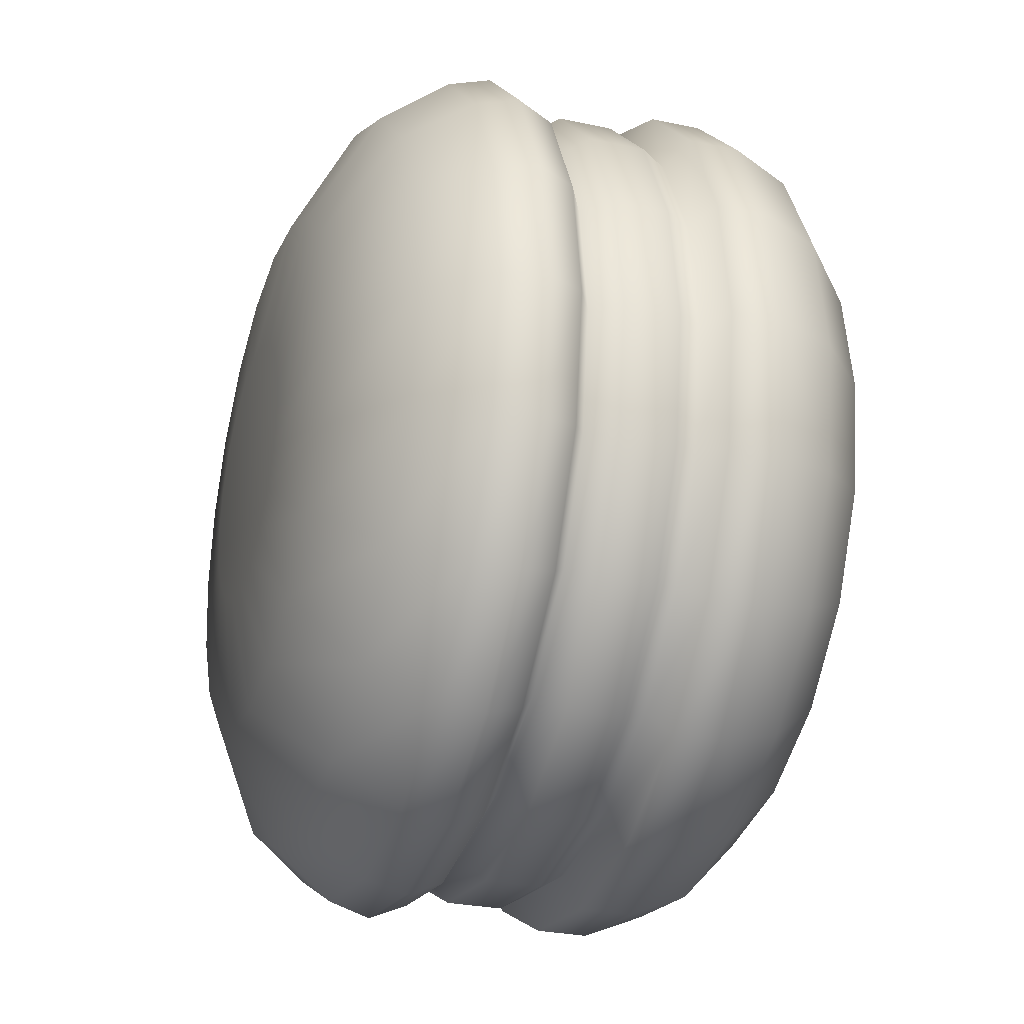
<metadata>
{"format":"obj","ext":"obj","renderer":"f3d","projection":"perspective","resolution":1024,"background":"white","views":[{"elev":-28.4,"azim":-108.1,"up":"+Z"}]}
</metadata>
<code>
g Macaron
v 5.508e-07 -0.2239 -0.01899
v 5.555e-07 -0.2238 0.08861
v 0.03325 -0.2238 0.08335
v 0.06325 -0.2238 0.06806
v 0.08706 -0.2238 0.04425
v 0.1023 -0.2238 0.01426
v 0.1076 -0.2238 -0.01899
v -0.03325 -0.2238 0.08335
v -0.06325 -0.2238 0.06806
v -0.08705 -0.2238 0.04426
v -0.1023 -0.2238 0.01426
v -0.1076 -0.2238 -0.01899
v 0.06325 -0.2148 0.1757
v 5.598e-07 -0.2148 0.1857
v 0.1203 -0.2148 0.1466
v 0.1656 -0.2148 0.1013
v 0.1947 -0.2148 0.04425
v 0.2047 -0.2148 -0.01899
v -0.1947 -0.2148 0.04426
v -0.2047 -0.2148 -0.01899
v -0.1656 -0.2148 0.1013
v -0.1203 -0.2148 0.1466
v -0.06325 -0.2148 0.1757
v 0.08706 -0.1834 0.2489
v 5.631e-07 -0.1834 0.2627
v 0.1656 -0.1834 0.2089
v 0.2279 -0.1834 0.1466
v 0.2679 -0.1834 0.06806
v 0.2817 -0.1834 -0.01899
v -0.2679 -0.1834 0.06806
v -0.2817 -0.1834 -0.01899
v -0.2279 -0.1834 0.1466
v -0.1656 -0.1834 0.2089
v -0.08705 -0.1834 0.2489
v 0.1023 -0.1391 0.296
v 5.653e-07 -0.1391 0.3122
v 0.1947 -0.1391 0.2489
v 0.2679 -0.1391 0.1757
v 0.315 -0.1391 0.08335
v 0.3312 -0.1391 -0.01899
v -0.315 -0.1391 0.08335
v -0.3312 -0.1391 -0.01899
v -0.2679 -0.1391 0.1757
v -0.1947 -0.1391 0.2489
v -0.1023 -0.1391 0.296
v 0.1086 -0.09124 0.3154
v 5.664e-07 -0.09124 0.3326
v 0.2067 -0.09124 0.2654
v 0.2844 -0.09124 0.1877
v 0.3344 -0.09124 0.08965
v 0.3516 -0.09124 -0.01899
v -0.3344 -0.09124 0.08965
v -0.3516 -0.09124 -0.01899
v -0.2844 -0.09124 0.1877
v -0.2067 -0.09124 0.2654
v -0.1086 -0.09124 0.3154
v 5.664e-07 -0.04945 0.3326
v 0.1086 -0.04945 0.3154
v 0.2066 -0.04945 0.2654
v 0.2844 -0.04945 0.1876
v 0.3344 -0.04945 0.08964
v 0.3516 -0.04945 -0.01899
v -0.3516 -0.04945 -0.01899
v -0.3343 -0.04945 0.08964
v -0.2844 -0.04945 0.1876
v -0.2066 -0.04945 0.2654
v -0.1086 -0.04945 0.3154
v 5.645e-07 -0.03511 0.3055
v 0.1003 -0.03511 0.2896
v 0.1907 -0.03511 0.2435
v 0.2625 -0.03511 0.1717
v 0.3086 -0.03511 0.08129
v 0.3245 -0.03511 -0.01899
v -0.3245 -0.03511 -0.01899
v -0.3086 -0.03511 0.08129
v -0.2625 -0.03511 0.1717
v -0.1907 -0.03511 0.2435
v -0.1003 -0.03511 0.2896
v 5.508e-07 -0.2239 -0.01899
v 0.1076 -0.2238 -0.01899
v 0.1023 -0.2238 -0.05225
v 0.08706 -0.2238 -0.08224
v 0.06325 -0.2238 -0.106
v 0.03325 -0.2238 -0.1213
v 4.469e-07 -0.2238 -0.1266
v -0.03325 -0.2238 -0.1213
v -0.06325 -0.2238 -0.106
v -0.08705 -0.2238 -0.08224
v -0.1023 -0.2238 -0.05225
v -0.1076 -0.2238 -0.01899
v 0.1947 -0.2148 -0.08224
v 0.2047 -0.2148 -0.01899
v 0.1656 -0.2148 -0.1393
v 0.1203 -0.2148 -0.1846
v 0.06325 -0.2148 -0.2137
v 3.532e-07 -0.2148 -0.2237
v -0.06325 -0.2148 -0.2137
v -0.1203 -0.2148 -0.1846
v -0.1656 -0.2148 -0.1393
v -0.1947 -0.2148 -0.08224
v -0.2047 -0.2148 -0.01899
v 0.2679 -0.1834 -0.106
v 0.2817 -0.1834 -0.01899
v 0.2279 -0.1834 -0.1846
v 0.1656 -0.1834 -0.2469
v 0.08706 -0.1834 -0.2869
v 2.788e-07 -0.1834 -0.3007
v -0.08705 -0.1834 -0.2869
v -0.1656 -0.1834 -0.2469
v -0.2279 -0.1834 -0.1846
v -0.2679 -0.1834 -0.106
v -0.2817 -0.1834 -0.01899
v 0.315 -0.1391 -0.1213
v 0.3312 -0.1391 -0.01899
v 0.2679 -0.1391 -0.2137
v 0.1947 -0.1391 -0.2869
v 0.1023 -0.1391 -0.334
v 2.31e-07 -0.1391 -0.3502
v -0.1023 -0.1391 -0.334
v -0.1947 -0.1391 -0.2869
v -0.2679 -0.1391 -0.2137
v -0.315 -0.1391 -0.1213
v -0.3312 -0.1391 -0.01899
v 0.3344 -0.09124 -0.1276
v 0.3516 -0.09124 -0.01899
v 0.2844 -0.09124 -0.2257
v 0.2067 -0.09124 -0.3034
v 0.1086 -0.09124 -0.3534
v 2.115e-07 -0.09124 -0.3706
v -0.1086 -0.09124 -0.3534
v -0.2067 -0.09124 -0.3034
v -0.2844 -0.09124 -0.2257
v -0.3344 -0.09124 -0.1276
v -0.3516 -0.09124 -0.01899
v 0.3516 -0.04945 -0.01899
v 0.3344 -0.04945 -0.1276
v 0.2844 -0.04945 -0.2256
v 0.2066 -0.04945 -0.3034
v 0.1086 -0.04945 -0.3533
v 2.116e-07 -0.04945 -0.3706
v -0.1086 -0.04945 -0.3533
v -0.2066 -0.04945 -0.3034
v -0.2844 -0.04945 -0.2256
v -0.3344 -0.04945 -0.1276
v -0.3516 -0.04945 -0.01899
v 0.3245 -0.03511 -0.01899
v 0.3086 -0.03511 -0.1193
v 0.2625 -0.03511 -0.2097
v 0.1907 -0.03511 -0.2815
v 0.1003 -0.03511 -0.3276
v 2.369e-07 -0.03511 -0.3435
v -0.1003 -0.03511 -0.3276
v -0.1907 -0.03511 -0.2815
v -0.2625 -0.03511 -0.2097
v -0.3086 -0.03511 -0.1193
v -0.3245 -0.03511 -0.01899
v 0.1003 -0.03511 0.2896
v 5.645e-07 -0.03511 0.3055
v 5.653e-07 -0.01395 0.3177
v 0.104 -0.01395 0.3012
v 0.1907 -0.03511 0.2435
v 0.1979 -0.01395 0.2534
v 0.2625 -0.03511 0.1717
v 0.2724 -0.01395 0.1789
v 0.3086 -0.03511 0.08129
v 0.3202 -0.01395 0.08504
v 0.3245 -0.03511 -0.01899
v 0.3367 -0.01395 -0.01899
v -0.104 -0.01395 0.3012
v -0.1003 -0.03511 0.2896
v -0.1979 -0.01395 0.2534
v -0.1907 -0.03511 0.2435
v -0.2724 -0.01395 0.1789
v -0.2625 -0.03511 0.1717
v -0.3202 -0.01395 0.08504
v -0.3086 -0.03511 0.08129
v -0.3367 -0.01395 -0.01899
v -0.3245 -0.03511 -0.01899
v 0.2724 0.03132 0.1789
v 0.1979 0.03132 0.2534
v 0.3202 0.03132 0.08504
v 0.3367 0.03132 -0.01899
v -0.3367 0.03132 -0.01899
v -0.3202 0.03132 0.08504
v -0.2724 0.03132 0.1789
v -0.1979 0.03132 0.2534
v -0.104 0.03132 0.3012
v 5.653e-07 0.03132 0.3177
v 0.104 0.03132 0.3012
v 5.637e-07 0.05333 0.3
v 0.09857 0.05333 0.2844
v 0.1875 0.05333 0.2391
v 0.2581 0.05333 0.1685
v 0.3034 0.05333 0.07958
v 0.319 0.05333 -0.01899
v -0.09857 0.05333 0.2844
v -0.1875 0.05333 0.2391
v -0.2581 0.05333 0.1685
v -0.3034 0.05333 0.07958
v -0.319 0.05333 -0.01899
v 0.3086 -0.03511 -0.1193
v 0.3245 -0.03511 -0.01899
v 0.3367 -0.01395 -0.01899
v 0.3202 -0.01395 -0.123
v 0.2625 -0.03511 -0.2097
v 0.2724 -0.01395 -0.2169
v 0.1907 -0.03511 -0.2815
v 0.1979 -0.01395 -0.2914
v 0.1003 -0.03511 -0.3276
v 0.104 -0.01395 -0.3392
v 2.369e-07 -0.03511 -0.3435
v 2.255e-07 -0.01395 -0.3556
v -0.1003 -0.03511 -0.3276
v -0.104 -0.01395 -0.3392
v -0.1907 -0.03511 -0.2815
v -0.1979 -0.01395 -0.2914
v -0.2625 -0.03511 -0.2097
v -0.2724 -0.01395 -0.2169
v -0.3086 -0.03511 -0.1193
v -0.3202 -0.01395 -0.123
v -0.3245 -0.03511 -0.01899
v -0.3367 -0.01395 -0.01899
v 0.1979 0.03132 -0.2914
v 0.2724 0.03132 -0.2169
v 0.104 0.03132 -0.3392
v 2.255e-07 0.03132 -0.3556
v -0.104 0.03132 -0.3392
v -0.1979 0.03132 -0.2914
v -0.2724 0.03132 -0.2169
v -0.3202 0.03132 -0.123
v -0.3367 0.03132 -0.01899
v 0.2581 0.05333 -0.2065
v 0.3034 0.05333 -0.1176
v 0.3202 0.03132 -0.123
v 0.3367 0.03132 -0.01899
v 0.319 0.05333 -0.01899
v 0.09857 0.05333 -0.3224
v 2.418e-07 0.05333 -0.338
v -0.1875 0.05333 -0.2771
v -0.2581 0.05333 -0.2065
v 0.1875 0.05333 -0.2771
v -0.09857 0.05333 -0.3224
v -0.3034 0.05333 -0.1176
v -0.319 0.05333 -0.01899
v 0.09857 0.05333 0.2844
v 5.637e-07 0.05333 0.3
v 5.649e-07 0.0668 0.3239
v 0.106 0.0668 0.3071
v 0.1875 0.05333 0.2391
v 0.2016 0.0668 0.2584
v 0.2581 0.05333 0.1685
v 0.2774 0.0668 0.1826
v 0.3034 0.05333 0.07958
v 0.3261 0.0668 0.08697
v 0.319 0.05333 -0.01899
v 0.3429 0.0668 -0.01899
v -0.106 0.0668 0.3071
v -0.09857 0.05333 0.2844
v -0.2016 0.0668 0.2584
v -0.1875 0.05333 0.2391
v -0.2774 0.0668 0.1826
v -0.2581 0.05333 0.1685
v -0.3261 0.0668 0.08697
v -0.3034 0.05333 0.07958
v -0.3429 0.0668 -0.01899
v -0.319 0.05333 -0.01899
v 0.2882 0.09712 0.1904
v 0.2094 0.09712 0.2692
v 0.3387 0.09712 0.09107
v 0.3562 0.09712 -0.01899
v -0.3562 0.09712 -0.01899
v -0.3387 0.09712 0.09107
v -0.2882 0.09712 0.1904
v -0.2094 0.09712 0.2692
v -0.1101 0.09712 0.3198
v 5.66e-07 0.09712 0.3372
v 0.1101 0.09712 0.3198
v 5.653e-07 0.1312 0.3271
v 0.107 0.1312 0.3102
v 0.2035 0.1312 0.261
v 0.28 0.1312 0.1845
v 0.3292 0.1312 0.08797
v 0.3461 0.1312 -0.01899
v -0.107 0.1312 0.3102
v -0.2035 0.1312 0.261
v -0.28 0.1312 0.1845
v -0.3292 0.1312 0.08797
v -0.3461 0.1312 -0.01899
v 0.2487 0.183 0.1617
v 0.1807 0.183 0.2297
v 0.2924 0.183 0.07602
v 0.3075 0.183 -0.01899
v -0.3075 0.183 -0.01899
v -0.2924 0.183 0.07602
v -0.2487 0.183 0.1617
v -0.1807 0.183 0.2297
v -0.09501 0.183 0.2734
v 5.628e-07 0.183 0.2885
v 0.09501 0.183 0.2734
v 5.534e-07 0.2291 0.1974
v 0.06688 0.2291 0.1868
v 0.1272 0.2291 0.1561
v 0.1751 0.2291 0.1082
v 0.2058 0.2291 0.04789
v 0.2164 0.2291 -0.01899
v -0.06688 0.2291 0.1868
v -0.1272 0.2291 0.1561
v -0.1751 0.2291 0.1082
v -0.2058 0.2291 0.04789
v -0.2164 0.2291 -0.01899
v 0.08755 0.2419 0.04461
v 0.06361 0.2419 0.06856
v 0.1029 0.2419 0.01445
v 0.1082 0.2419 -0.01899
v -0.1082 0.2419 -0.01899
v -0.1029 0.2419 0.01445
v -0.08755 0.2419 0.04461
v -0.06361 0.2419 0.06856
v -0.03344 0.2419 0.08393
v 5.412e-07 0.2419 0.08922
v 0.03344 0.2419 0.08393
v 5.291e-07 0.2421 -0.01899
v 0.3034 0.05333 -0.1176
v 0.319 0.05333 -0.01899
v 0.3429 0.0668 -0.01899
v 0.3261 0.0668 -0.125
v 0.2581 0.05333 -0.2065
v 0.2774 0.0668 -0.2206
v 0.1875 0.05333 -0.2771
v 0.2016 0.0668 -0.2964
v 0.09857 0.05333 -0.3224
v 0.106 0.0668 -0.3451
v 2.418e-07 0.05333 -0.338
v 2.188e-07 0.0668 -0.3619
v -0.09857 0.05333 -0.3224
v -0.106 0.0668 -0.3451
v -0.1875 0.05333 -0.2771
v -0.2016 0.0668 -0.2964
v -0.2581 0.05333 -0.2065
v -0.2774 0.0668 -0.2206
v -0.3034 0.05333 -0.1176
v -0.3261 0.0668 -0.125
v -0.319 0.05333 -0.01899
v -0.3429 0.0668 -0.01899
v 0.2094 0.09712 -0.3072
v 0.2882 0.09712 -0.2284
v 0.1101 0.09712 -0.3577
v 2.065e-07 0.09712 -0.3752
v -0.1101 0.09712 -0.3577
v -0.2094 0.09712 -0.3072
v -0.2882 0.09712 -0.2284
v -0.3387 0.09712 -0.1291
v -0.3562 0.09712 -0.01899
v 0.28 0.1312 -0.2224
v 0.3292 0.1312 -0.126
v 0.3387 0.09712 -0.1291
v 0.3562 0.09712 -0.01899
v 0.3461 0.1312 -0.01899
v 0.107 0.1312 -0.3482
v 2.159e-07 0.1312 -0.3651
v -0.2035 0.1312 -0.299
v -0.28 0.1312 -0.2224
v 0.3075 0.183 -0.01899
v 0.2924 0.183 -0.114
v 0.2487 0.183 -0.1997
v 0.2035 0.1312 -0.299
v 0.1807 0.183 -0.2677
v 0.09501 0.183 -0.3114
v 2.525e-07 0.183 -0.3265
v -0.107 0.1312 -0.3482
v -0.09501 0.183 -0.3114
v -0.1807 0.183 -0.2677
v -0.2487 0.183 -0.1997
v -0.3292 0.1312 -0.126
v -0.3461 0.1312 -0.01899
v -0.2924 0.183 -0.114
v -0.3075 0.183 -0.01899
v 3.35e-07 0.2291 -0.2354
v -0.06688 0.2291 -0.2248
v -0.1272 0.2291 -0.1941
v -0.1751 0.2291 -0.1462
v -0.2058 0.2291 -0.08588
v -0.2164 0.2291 -0.01899
v 4.32e-07 0.2419 -0.1272
v 0.03344 0.2419 -0.1219
v 0.06688 0.2291 -0.2248
v 0.1272 0.2291 -0.1941
v 0.1751 0.2291 -0.1462
v 0.2058 0.2291 -0.08588
v 0.2164 0.2291 -0.01899
v 0.1082 0.2419 -0.01899
v 0.1029 0.2419 -0.05244
v 0.08755 0.2419 -0.0826
v 0.06361 0.2419 -0.1065
v 5.291e-07 0.2421 -0.01899
v -0.03344 0.2419 -0.1219
v -0.06361 0.2419 -0.1065
v -0.08755 0.2419 -0.0826
v -0.1029 0.2419 -0.05244
v -0.1082 0.2419 -0.01899
g Macaron_0
f 3 2 1
f 4 3 1
f 5 4 1
f 6 5 1
f 7 6 1
f 2 8 1
f 8 9 1
f 9 10 1
f 10 11 1
f 11 12 1
f 3 13 2
f 13 14 2
f 2 14 8
f 15 13 3
f 4 15 3
f 16 15 4
f 5 16 4
f 17 16 5
f 6 17 5
f 18 17 6
f 7 18 6
f 11 19 12
f 19 20 12
f 21 19 11
f 10 21 11
f 22 21 10
f 9 22 10
f 23 22 9
f 8 23 9
f 14 23 8
f 13 24 14
f 24 25 14
f 14 25 23
f 26 24 13
f 15 26 13
f 27 26 15
f 16 27 15
f 28 27 16
f 17 28 16
f 29 28 17
f 18 29 17
f 19 30 20
f 30 31 20
f 32 30 19
f 21 32 19
f 33 32 21
f 22 33 21
f 34 33 22
f 23 34 22
f 25 34 23
f 24 35 25
f 35 36 25
f 25 36 34
f 37 35 24
f 26 37 24
f 38 37 26
f 27 38 26
f 39 38 27
f 28 39 27
f 40 39 28
f 29 40 28
f 30 41 31
f 41 42 31
f 43 41 30
f 32 43 30
f 44 43 32
f 33 44 32
f 45 44 33
f 34 45 33
f 36 45 34
f 35 46 36
f 46 47 36
f 36 47 45
f 48 46 35
f 37 48 35
f 49 48 37
f 38 49 37
f 50 49 38
f 39 50 38
f 51 50 39
f 40 51 39
f 41 52 42
f 52 53 42
f 54 52 41
f 43 54 41
f 55 54 43
f 44 55 43
f 56 55 44
f 45 56 44
f 47 56 45
f 57 47 46
f 58 57 46
f 58 46 48
f 59 58 48
f 59 48 49
f 60 59 49
f 60 49 50
f 61 60 50
f 61 50 51
f 62 61 51
f 63 53 52
f 64 63 52
f 64 52 54
f 65 64 54
f 65 54 55
f 66 65 55
f 66 55 56
f 67 66 56
f 67 56 47
f 57 67 47
f 68 57 58
f 69 68 58
f 69 58 59
f 70 69 59
f 70 59 60
f 71 70 60
f 71 60 61
f 72 71 61
f 72 61 62
f 73 72 62
f 74 63 64
f 75 74 64
f 75 64 65
f 76 75 65
f 76 65 66
f 77 76 66
f 77 66 67
f 78 77 67
f 78 67 57
f 68 78 57
f 81 80 79
f 82 81 79
f 83 82 79
f 84 83 79
f 85 84 79
f 86 85 79
f 87 86 79
f 88 87 79
f 89 88 79
f 90 89 79
f 81 91 80
f 91 92 80
f 93 91 81
f 82 93 81
f 94 93 82
f 83 94 82
f 95 94 83
f 84 95 83
f 96 95 84
f 85 96 84
f 97 96 85
f 86 97 85
f 98 97 86
f 87 98 86
f 99 98 87
f 88 99 87
f 100 99 88
f 89 100 88
f 101 100 89
f 90 101 89
f 91 102 92
f 102 103 92
f 104 102 91
f 93 104 91
f 105 104 93
f 94 105 93
f 106 105 94
f 95 106 94
f 107 106 95
f 96 107 95
f 108 107 96
f 97 108 96
f 109 108 97
f 98 109 97
f 110 109 98
f 99 110 98
f 111 110 99
f 100 111 99
f 112 111 100
f 101 112 100
f 102 113 103
f 113 114 103
f 115 113 102
f 104 115 102
f 116 115 104
f 105 116 104
f 117 116 105
f 106 117 105
f 118 117 106
f 107 118 106
f 119 118 107
f 108 119 107
f 120 119 108
f 109 120 108
f 121 120 109
f 110 121 109
f 122 121 110
f 111 122 110
f 123 122 111
f 112 123 111
f 113 124 114
f 124 125 114
f 126 124 113
f 115 126 113
f 127 126 115
f 116 127 115
f 128 127 116
f 117 128 116
f 129 128 117
f 118 129 117
f 130 129 118
f 119 130 118
f 131 130 119
f 120 131 119
f 132 131 120
f 121 132 120
f 133 132 121
f 122 133 121
f 134 133 122
f 123 134 122
f 135 125 124
f 136 135 124
f 136 124 126
f 137 136 126
f 137 126 127
f 138 137 127
f 138 127 128
f 139 138 128
f 139 128 129
f 140 139 129
f 140 129 130
f 141 140 130
f 141 130 131
f 142 141 131
f 142 131 132
f 143 142 132
f 143 132 133
f 144 143 133
f 144 133 134
f 145 144 134
f 146 135 136
f 147 146 136
f 147 136 137
f 148 147 137
f 148 137 138
f 149 148 138
f 149 138 139
f 150 149 139
f 150 139 140
f 151 150 140
f 151 140 141
f 152 151 141
f 152 141 142
f 153 152 142
f 153 142 143
f 154 153 143
f 154 143 144
f 155 154 144
f 155 144 145
f 156 155 145
f 159 158 157
f 160 159 157
f 160 157 161
f 162 160 161
f 162 161 163
f 164 162 163
f 164 163 165
f 166 164 165
f 166 165 167
f 168 166 167
f 159 169 158
f 169 170 158
f 169 171 170
f 171 172 170
f 171 173 172
f 173 174 172
f 173 175 174
f 175 176 174
f 175 177 176
f 177 178 176
f 179 164 166
f 179 180 164
f 181 179 166
f 181 166 168
f 182 181 168
f 183 177 175
f 184 183 175
f 184 175 173
f 185 184 173
f 185 173 171
f 186 185 171
f 186 171 169
f 187 186 169
f 187 169 159
f 188 187 159
f 188 159 160
f 189 188 160
f 189 160 162
f 180 189 162
f 180 162 164
f 190 188 189
f 191 190 189
f 191 189 180
f 192 191 180
f 192 180 179
f 193 192 179
f 193 179 181
f 194 193 181
f 194 181 182
f 195 194 182
f 190 196 188
f 196 187 188
f 196 197 187
f 197 186 187
f 197 198 186
f 198 185 186
f 198 199 185
f 199 184 185
f 199 200 184
f 200 183 184
f 203 202 201
f 204 203 201
f 204 201 205
f 206 204 205
f 206 205 207
f 208 206 207
f 208 207 209
f 210 208 209
f 210 209 211
f 212 210 211
f 212 211 213
f 214 212 213
f 214 213 215
f 216 214 215
f 216 215 217
f 218 216 217
f 218 217 219
f 220 218 219
f 220 219 221
f 222 220 221
f 223 208 210
f 223 224 208
f 225 223 210
f 225 210 212
f 226 225 212
f 226 212 214
f 227 226 214
f 227 214 216
f 228 227 216
f 228 216 218
f 229 228 218
f 229 218 220
f 230 229 220
f 230 220 222
f 231 230 222
f 232 224 223
f 232 233 224
f 233 234 224
f 224 234 206
f 234 204 206
f 234 235 204
f 235 203 204
f 224 206 208
f 236 235 234
f 233 236 234
f 237 225 226
f 238 237 226
f 238 226 227
f 239 228 229
f 240 239 229
f 240 229 230
f 241 232 223
f 241 223 225
f 237 241 225
f 242 238 227
f 242 227 228
f 239 242 228
f 243 240 230
f 243 230 231
f 244 243 231
f 247 246 245
f 248 247 245
f 248 245 249
f 250 248 249
f 250 249 251
f 252 250 251
f 252 251 253
f 254 252 253
f 254 253 255
f 256 254 255
f 247 257 246
f 257 258 246
f 257 259 258
f 259 260 258
f 259 261 260
f 261 262 260
f 261 263 262
f 263 264 262
f 263 265 264
f 265 266 264
f 267 252 254
f 267 268 252
f 269 267 254
f 269 254 256
f 270 269 256
f 271 265 263
f 272 271 263
f 272 263 261
f 273 272 261
f 273 261 259
f 274 273 259
f 274 259 257
f 275 274 257
f 275 257 247
f 276 275 247
f 276 247 248
f 277 276 248
f 277 248 250
f 268 277 250
f 268 250 252
f 278 276 277
f 279 278 277
f 279 277 268
f 280 279 268
f 280 268 267
f 281 280 267
f 281 267 269
f 282 281 269
f 282 269 270
f 283 282 270
f 278 284 276
f 284 275 276
f 284 285 275
f 285 274 275
f 285 286 274
f 286 273 274
f 286 287 273
f 287 272 273
f 287 288 272
f 288 271 272
f 289 281 282
f 289 290 281
f 291 289 282
f 291 282 283
f 292 291 283
f 293 288 287
f 294 293 287
f 294 287 286
f 295 294 286
f 295 286 285
f 296 295 285
f 296 285 284
f 297 296 284
f 297 284 278
f 298 297 278
f 298 278 279
f 299 298 279
f 299 279 280
f 290 299 280
f 290 280 281
f 300 298 299
f 301 300 299
f 301 299 290
f 302 301 290
f 302 290 289
f 303 302 289
f 303 289 291
f 304 303 291
f 304 291 292
f 305 304 292
f 300 306 298
f 306 297 298
f 306 307 297
f 307 296 297
f 307 308 296
f 308 295 296
f 308 309 295
f 309 294 295
f 309 310 294
f 310 293 294
f 311 303 304
f 311 312 303
f 313 311 304
f 313 304 305
f 314 313 305
f 315 310 309
f 316 315 309
f 316 309 308
f 317 316 308
f 317 308 307
f 318 317 307
f 318 307 306
f 319 318 306
f 320 319 306
f 300 320 306
f 320 300 301
f 321 320 301
f 321 301 302
f 312 321 302
f 312 302 303
f 321 322 320
f 314 322 313
f 316 322 315
f 317 322 316
f 318 322 317
f 319 322 318
f 320 322 319
f 312 322 321
f 311 322 312
f 313 322 311
f 325 324 323
f 326 325 323
f 326 323 327
f 328 326 327
f 328 327 329
f 330 328 329
f 330 329 331
f 332 330 331
f 332 331 333
f 334 332 333
f 334 333 335
f 336 334 335
f 336 335 337
f 338 336 337
f 338 337 339
f 340 338 339
f 340 339 341
f 342 340 341
f 342 341 343
f 344 342 343
f 345 330 332
f 345 346 330
f 347 345 332
f 347 332 334
f 348 347 334
f 348 334 336
f 349 348 336
f 349 336 338
f 350 349 338
f 350 338 340
f 351 350 340
f 351 340 342
f 352 351 342
f 352 342 344
f 353 352 344
f 354 346 345
f 354 355 346
f 355 356 346
f 346 356 328
f 356 326 328
f 356 357 326
f 357 325 326
f 346 328 330
f 358 357 356
f 355 358 356
f 359 347 348
f 360 359 348
f 360 348 349
f 361 350 351
f 362 361 351
f 362 351 352
f 363 358 355
f 364 363 355
f 364 355 354
f 365 364 354
f 365 354 366
f 366 354 345
f 366 345 347
f 359 366 347
f 367 365 366
f 367 366 359
f 368 367 359
f 368 359 360
f 369 368 360
f 369 360 370
f 370 360 349
f 370 349 350
f 361 370 350
f 371 369 370
f 371 370 361
f 372 371 361
f 372 361 362
f 373 372 362
f 373 362 374
f 374 362 352
f 374 352 353
f 375 374 353
f 376 373 374
f 376 374 375
f 377 376 375
f 378 369 371
f 379 378 371
f 379 371 372
f 380 379 372
f 380 372 373
f 381 380 373
f 381 373 376
f 382 381 376
f 382 376 377
f 383 382 377
f 384 378 379
f 384 385 378
f 385 386 378
f 378 386 369
f 386 368 369
f 386 387 368
f 387 367 368
f 387 388 367
f 388 365 367
f 388 389 365
f 389 364 365
f 389 390 364
f 390 363 364
f 391 390 389
f 392 391 389
f 392 389 388
f 393 392 388
f 393 388 387
f 394 393 387
f 394 387 386
f 385 394 386
f 392 395 391
f 393 395 392
f 394 395 393
f 385 395 394
f 384 395 385
f 396 395 384
f 396 384 379
f 396 379 380
f 397 396 380
f 397 395 396
f 397 380 381
f 398 397 381
f 398 395 397
f 398 381 382
f 399 398 382
f 399 395 398
f 399 382 383
f 400 399 383
f 400 395 399

</code>
